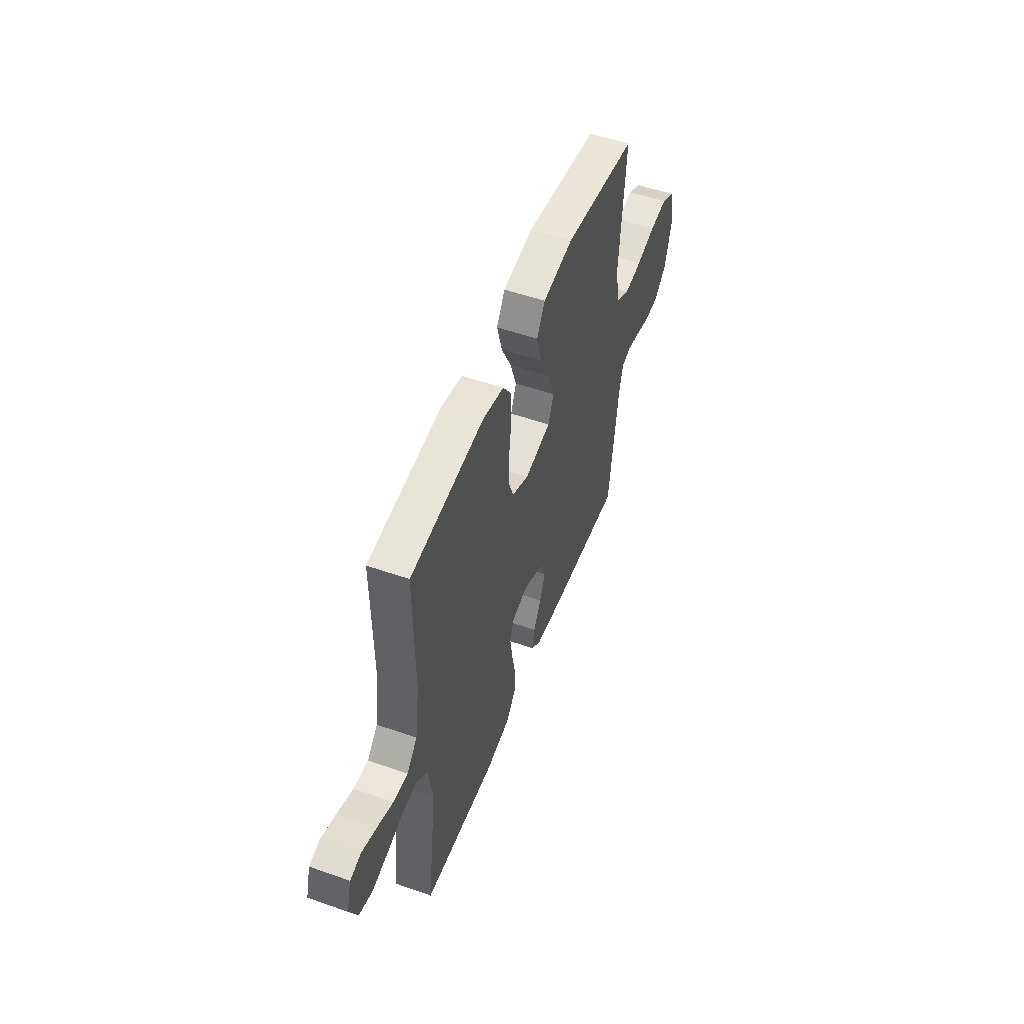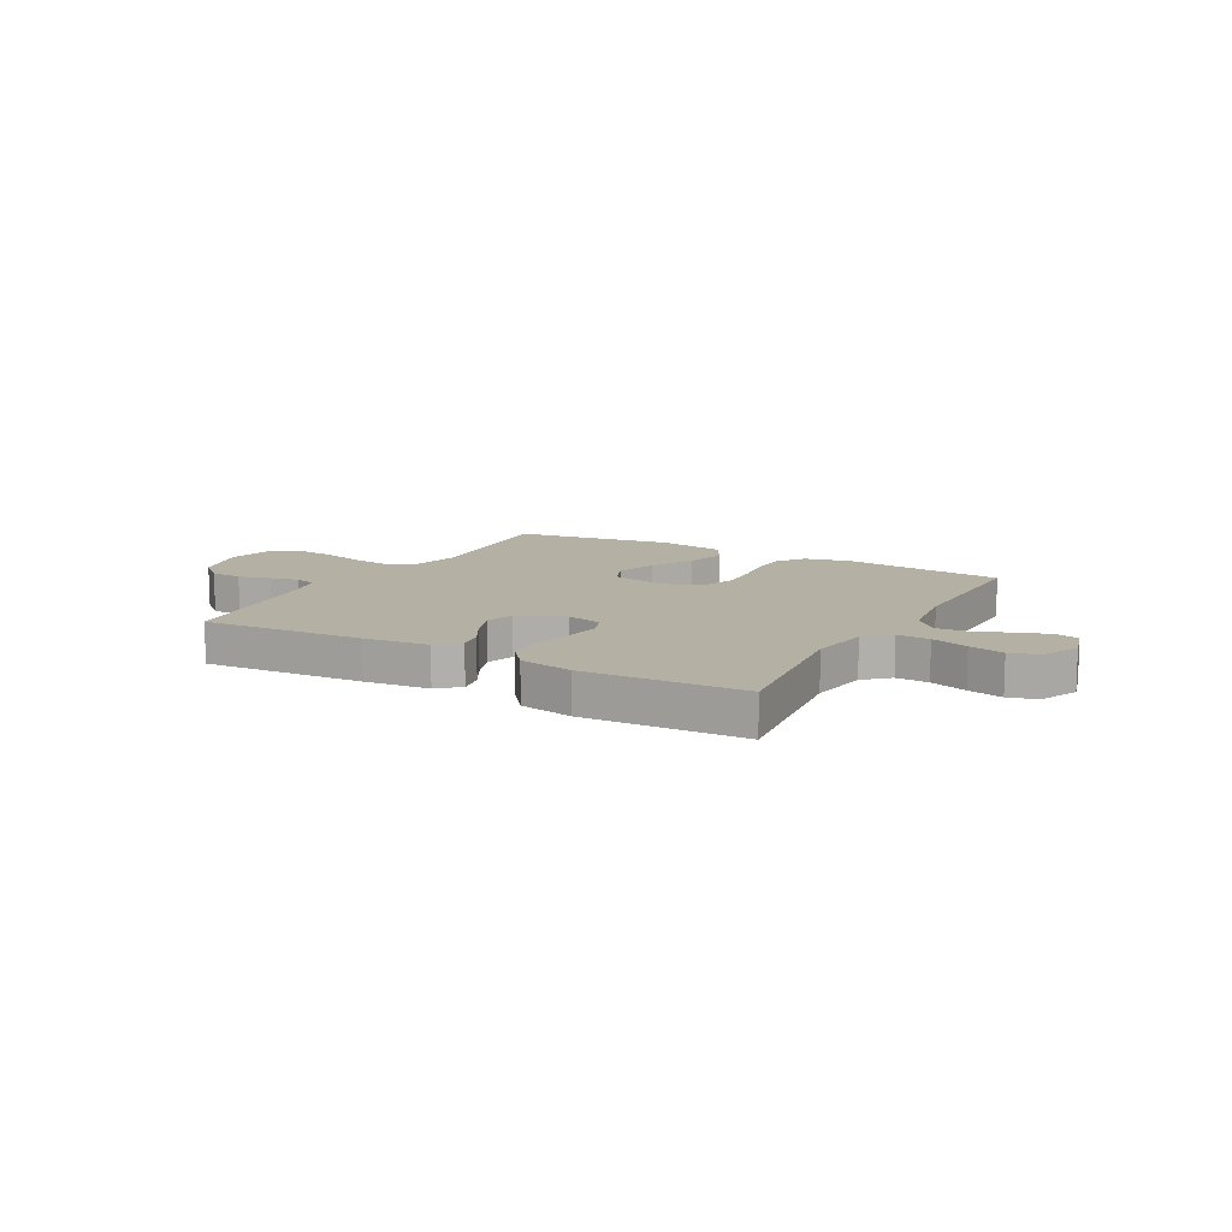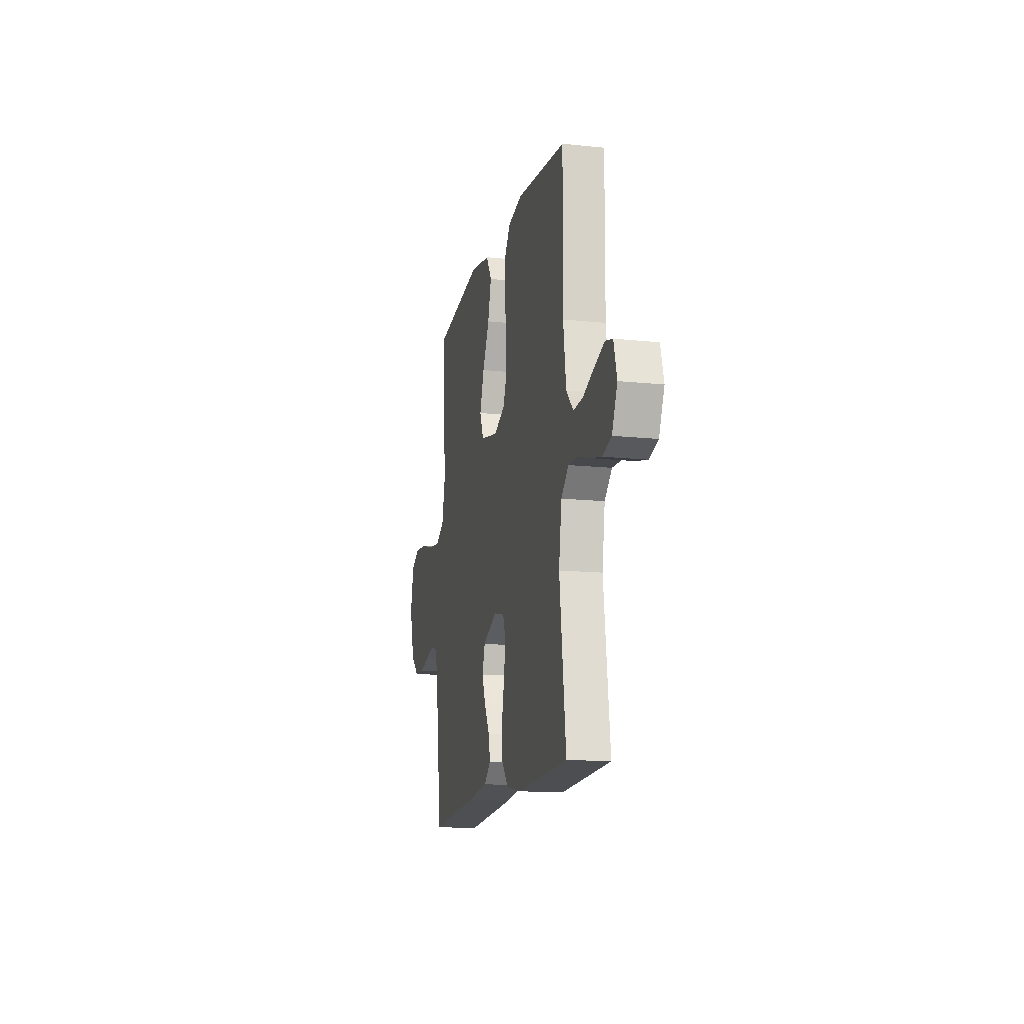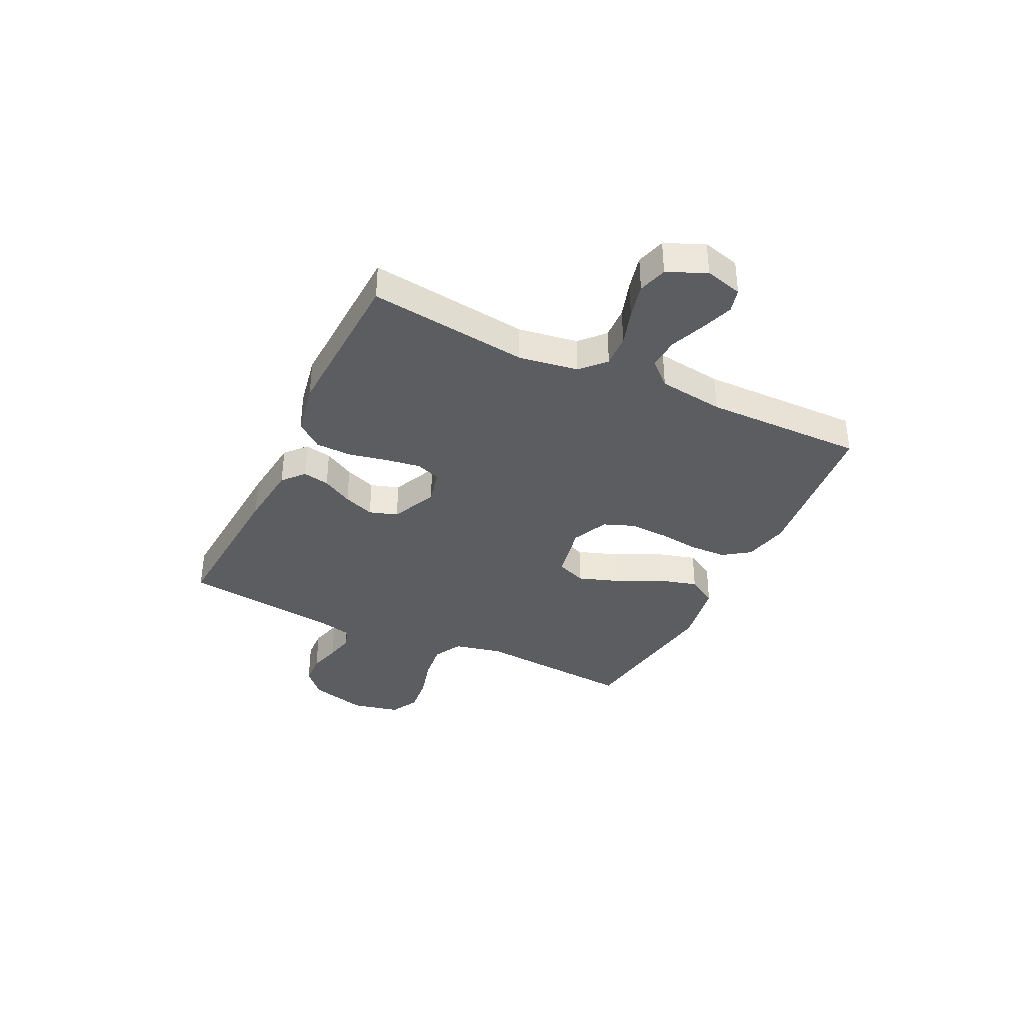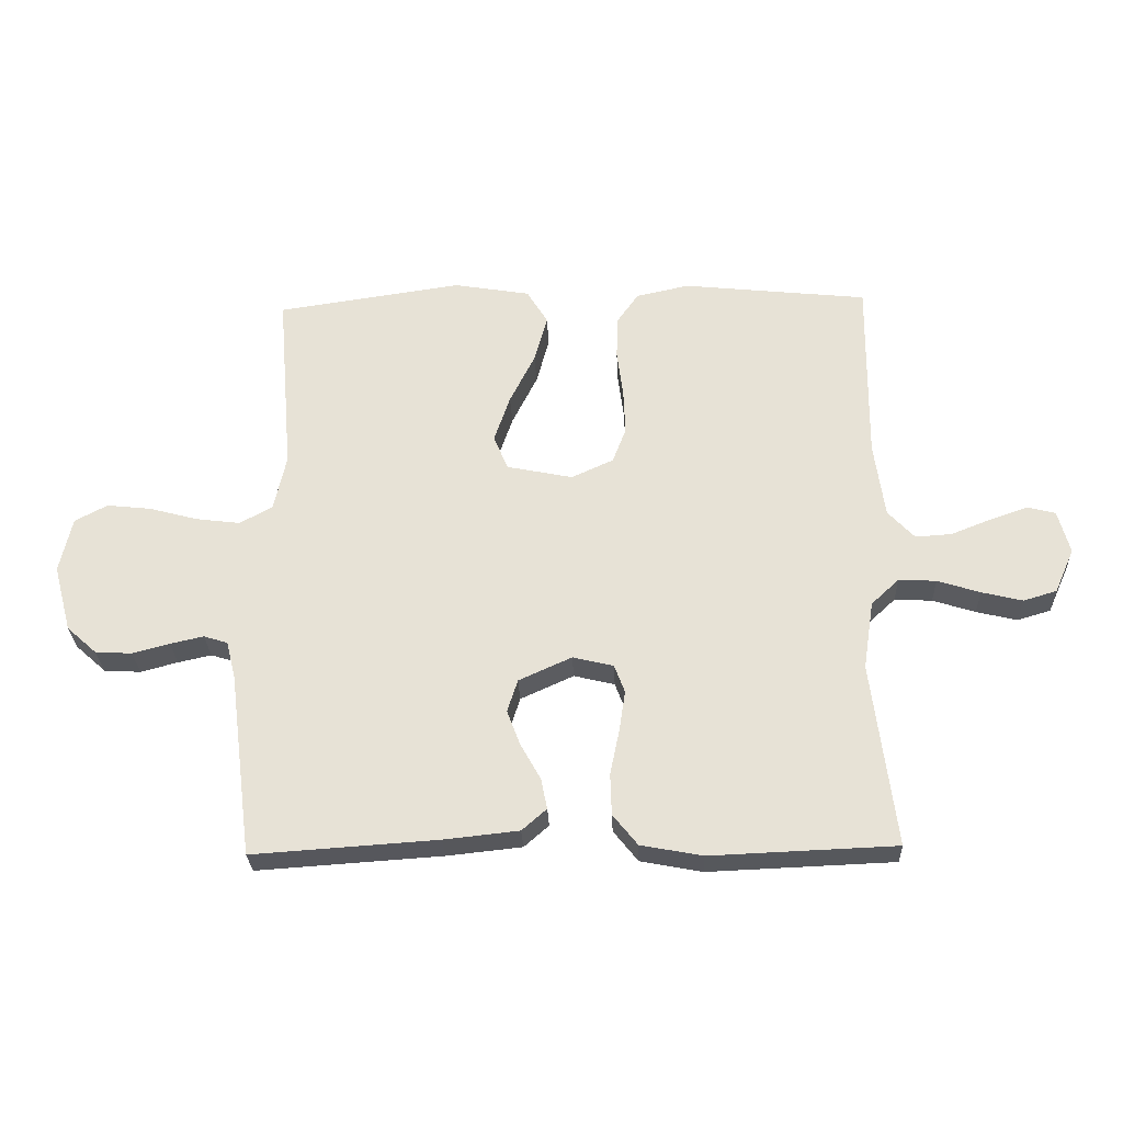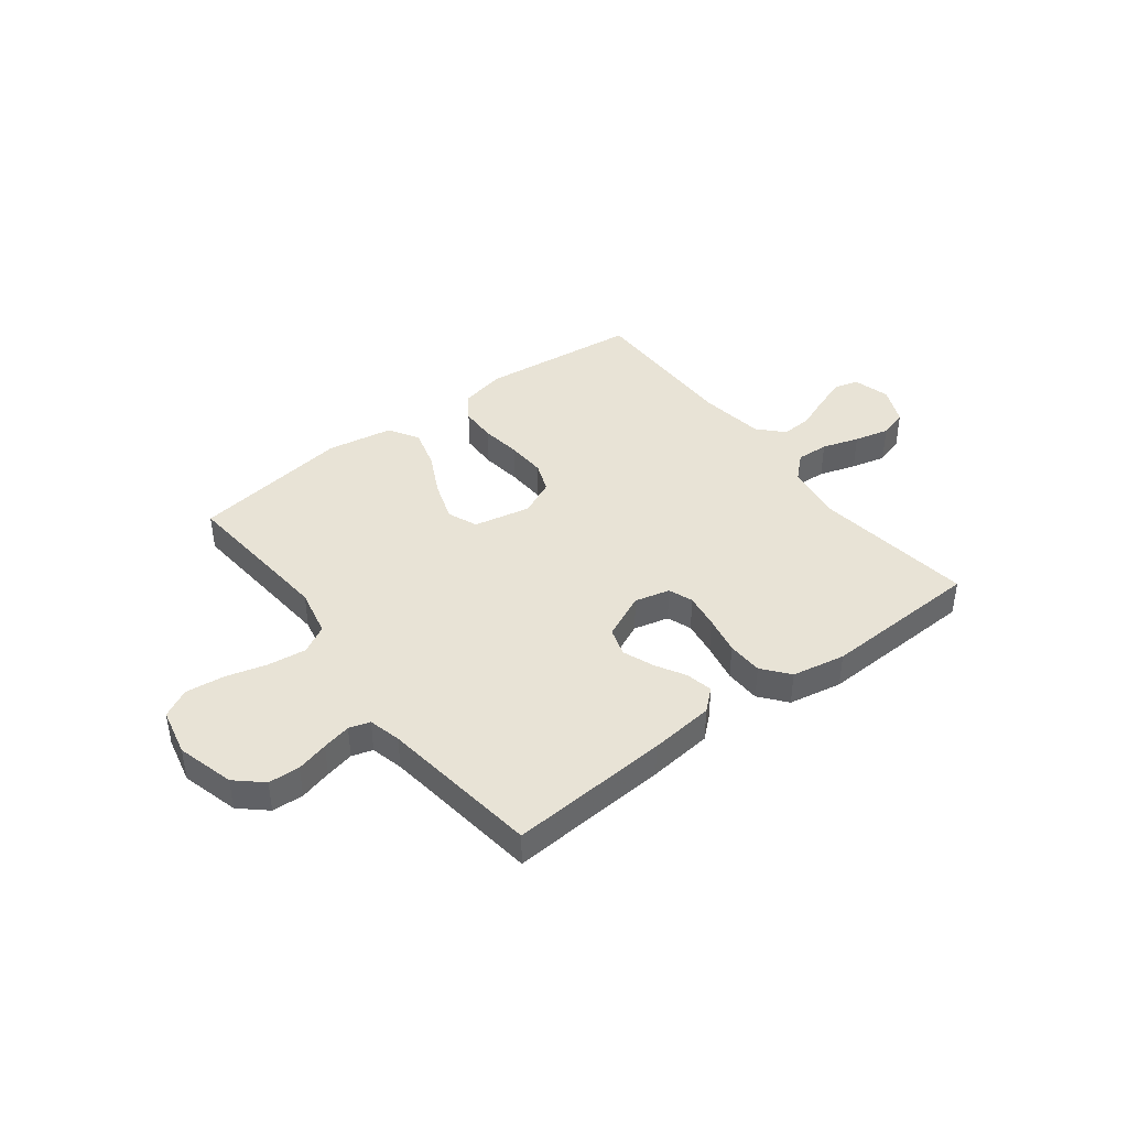
<metadata>
{"format":"obj","ext":"obj","renderer":"f3d","projection":"perspective","resolution":1024,"background":"white","views":[{"elev":52.4,"azim":-69.3,"up":"+Z"},{"elev":11.6,"azim":-150.9,"up":"+Y"},{"elev":-14.4,"azim":-102.9,"up":"+Z"},{"elev":-36.3,"azim":-115.7,"up":"+Y"},{"elev":-27.9,"azim":-177.8,"up":"+Z"},{"elev":41.5,"azim":142.6,"up":"+Y"}]}
</metadata>
<code>
v 0.5 0.07 0.5
v 0.475 0.07 0.2
v 0.495 0.07 0.109
v 0.548 0.07 0.08
v 0.62 0.07 0.089
v 0.698 0.07 0.11
v 0.77 0.07 0.118
v 0.823 0.07 0.09
v 0.843 0.07 0
v 0.814 0.07 -0.108
v 0.765 0.07 -0.152
v 0.706 0.07 -0.155
v 0.646 0.07 -0.139
v 0.592 0.07 -0.127
v 0.553 0.07 -0.139
v 0.538 0.07 -0.2
v 0.5 0.07 -0.5
v 0.2 0.07 -0.48
v 0.079 0.07 -0.467
v 0.039 0.07 -0.432
v 0.049 0.07 -0.382
v 0.081 0.07 -0.325
v 0.103 0.07 -0.267
v 0.086 0.07 -0.214
v 0 0.07 -0.175
v -0.066 0.07 -0.191
v -0.083 0.07 -0.237
v -0.073 0.07 -0.303
v -0.058 0.07 -0.376
v -0.06 0.07 -0.443
v -0.1 0.07 -0.493
v -0.2 0.07 -0.512
v -0.5 0.07 -0.5
v -0.462 0.07 -0.2
v -0.479 0.07 -0.089
v -0.524 0.07 -0.047
v -0.585 0.07 -0.05
v -0.654 0.07 -0.072
v -0.72 0.07 -0.088
v -0.774 0.07 -0.072
v -0.806 0.07 0
v -0.787 0.07 0.07
v -0.742 0.07 0.082
v -0.682 0.07 0.061
v -0.616 0.07 0.035
v -0.557 0.07 0.031
v -0.514 0.07 0.077
v -0.497 0.07 0.2
v -0.5 0.07 0.5
v -0.2 0.07 0.532
v -0.114 0.07 0.513
v -0.079 0.07 0.463
v -0.077 0.07 0.394
v -0.087 0.07 0.317
v -0.09 0.07 0.243
v -0.068 0.07 0.186
v 0 0.07 0.155
v 0.107 0.07 0.177
v 0.13 0.07 0.233
v 0.104 0.07 0.309
v 0.063 0.07 0.391
v 0.042 0.07 0.467
v 0.076 0.07 0.523
v 0.2 0.07 0.544
v 0.5 0 0.5
v 0.475 0 0.2
v 0.495 0 0.109
v 0.548 0 0.08
v 0.62 0 0.089
v 0.698 0 0.11
v 0.77 0 0.118
v 0.823 0 0.09
v 0.843 0 0
v 0.814 0 -0.108
v 0.765 0 -0.152
v 0.706 0 -0.155
v 0.646 0 -0.139
v 0.592 0 -0.127
v 0.553 0 -0.139
v 0.538 0 -0.2
v 0.5 0 -0.5
v 0.2 0 -0.48
v 0.079 0 -0.467
v 0.039 0 -0.432
v 0.049 0 -0.382
v 0.081 0 -0.325
v 0.103 0 -0.267
v 0.086 0 -0.214
v 0 0 -0.175
v -0.066 0 -0.191
v -0.083 0 -0.237
v -0.073 0 -0.303
v -0.058 0 -0.376
v -0.06 0 -0.443
v -0.1 0 -0.493
v -0.2 0 -0.512
v -0.5 0 -0.5
v -0.462 0 -0.2
v -0.479 0 -0.089
v -0.524 0 -0.047
v -0.585 0 -0.05
v -0.654 0 -0.072
v -0.72 0 -0.088
v -0.774 0 -0.072
v -0.806 0 0
v -0.787 0 0.07
v -0.742 0 0.082
v -0.682 0 0.061
v -0.616 0 0.035
v -0.557 0 0.031
v -0.514 0 0.077
v -0.497 0 0.2
v -0.5 0 0.5
v -0.2 0 0.532
v -0.114 0 0.513
v -0.079 0 0.463
v -0.077 0 0.394
v -0.087 0 0.317
v -0.09 0 0.243
v -0.068 0 0.186
v 0 0 0.155
v 0.107 0 0.177
v 0.13 0 0.233
v 0.104 0 0.309
v 0.063 0 0.391
v 0.042 0 0.467
v 0.076 0 0.523
v 0.2 0 0.544
f 63 64 1 2
f 60 61 62 63
f 59 60 63 2
f 58 59 2 3
f 57 58 3 4
f 51 52 53 54
f 51 54 55
f 48 49 50 51
f 47 48 51 55
f 46 47 55 56
f 42 43 44 45
f 40 41 42 45
f 40 45 46
f 37 38 39 40
f 37 40 46 56
f 31 32 33 34
f 31 34 35
f 28 29 30 31
f 27 28 31 35
f 26 27 35 36
f 19 20 21 22
f 19 22 23
f 16 17 18 19
f 15 16 19 23
f 14 15 23 24
f 10 11 12 13
f 10 13 14
f 9 10 14
f 5 6 7 8
f 4 5 8 9
f 57 4 9 14
f 36 37 56 57
f 25 26 36 57
f 14 24 25 57
f 66 65 128 127
f 127 126 125 124
f 66 127 124 123
f 67 66 123 122
f 68 67 122 121
f 118 117 116 115
f 119 118 115
f 115 114 113 112
f 119 115 112 111
f 120 119 111 110
f 109 108 107 106
f 109 106 105 104
f 110 109 104
f 104 103 102 101
f 120 110 104 101
f 98 97 96 95
f 99 98 95
f 95 94 93 92
f 99 95 92 91
f 100 99 91 90
f 86 85 84 83
f 87 86 83
f 83 82 81 80
f 87 83 80 79
f 88 87 79 78
f 77 76 75 74
f 78 77 74
f 78 74 73
f 72 71 70 69
f 73 72 69 68
f 78 73 68 121
f 121 120 101 100
f 121 100 90 89
f 121 89 88 78
f 1 65 66 2
f 2 66 67 3
f 3 67 68 4
f 4 68 69 5
f 5 69 70 6
f 6 70 71 7
f 7 71 72 8
f 8 72 73 9
f 9 73 74 10
f 10 74 75 11
f 11 75 76 12
f 12 76 77 13
f 13 77 78 14
f 14 78 79 15
f 15 79 80 16
f 16 80 81 17
f 17 81 82 18
f 18 82 83 19
f 19 83 84 20
f 20 84 85 21
f 21 85 86 22
f 22 86 87 23
f 23 87 88 24
f 24 88 89 25
f 25 89 90 26
f 26 90 91 27
f 27 91 92 28
f 28 92 93 29
f 29 93 94 30
f 30 94 95 31
f 31 95 96 32
f 32 96 97 33
f 33 97 98 34
f 34 98 99 35
f 35 99 100 36
f 36 100 101 37
f 37 101 102 38
f 38 102 103 39
f 39 103 104 40
f 40 104 105 41
f 41 105 106 42
f 42 106 107 43
f 43 107 108 44
f 44 108 109 45
f 45 109 110 46
f 46 110 111 47
f 47 111 112 48
f 48 112 113 49
f 49 113 114 50
f 50 114 115 51
f 51 115 116 52
f 52 116 117 53
f 53 117 118 54
f 54 118 119 55
f 55 119 120 56
f 56 120 121 57
f 57 121 122 58
f 58 122 123 59
f 59 123 124 60
f 60 124 125 61
f 61 125 126 62
f 62 126 127 63
f 63 127 128 64
f 64 128 65 1

</code>
